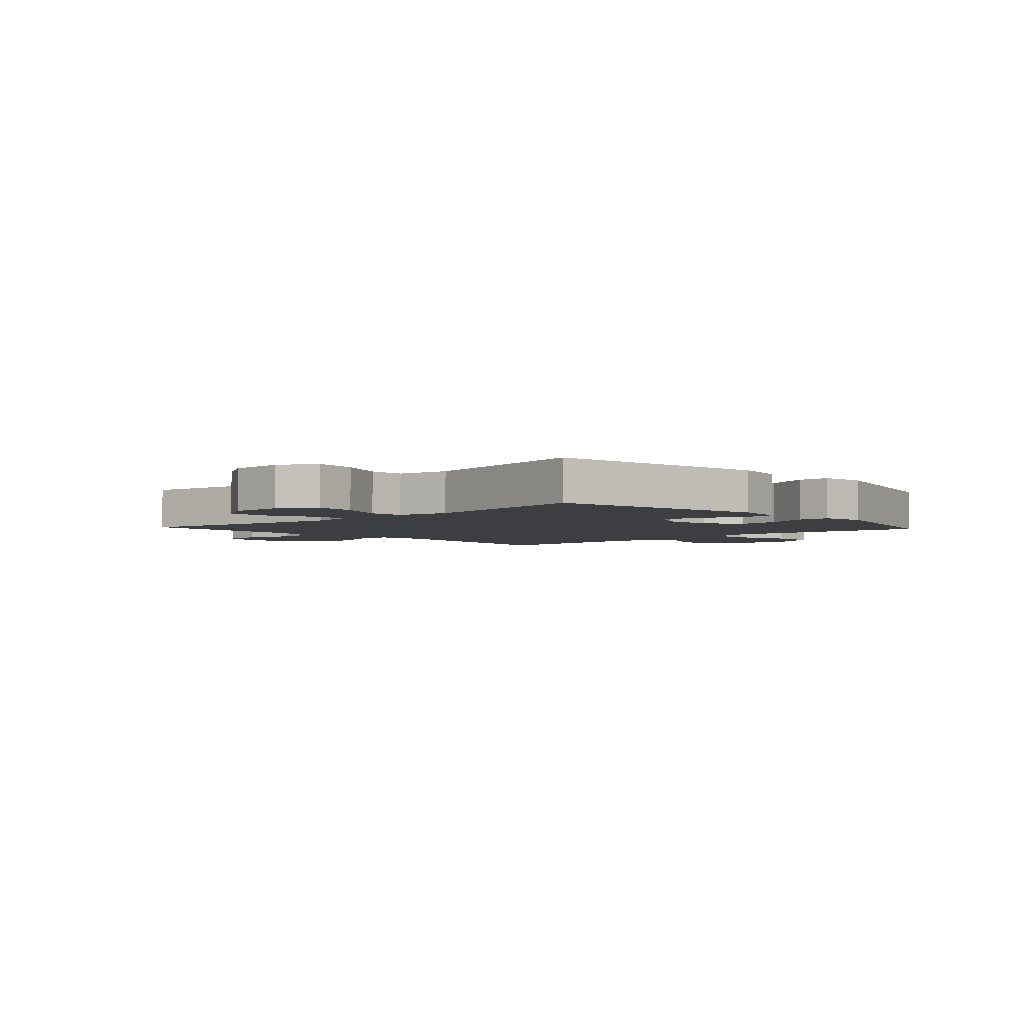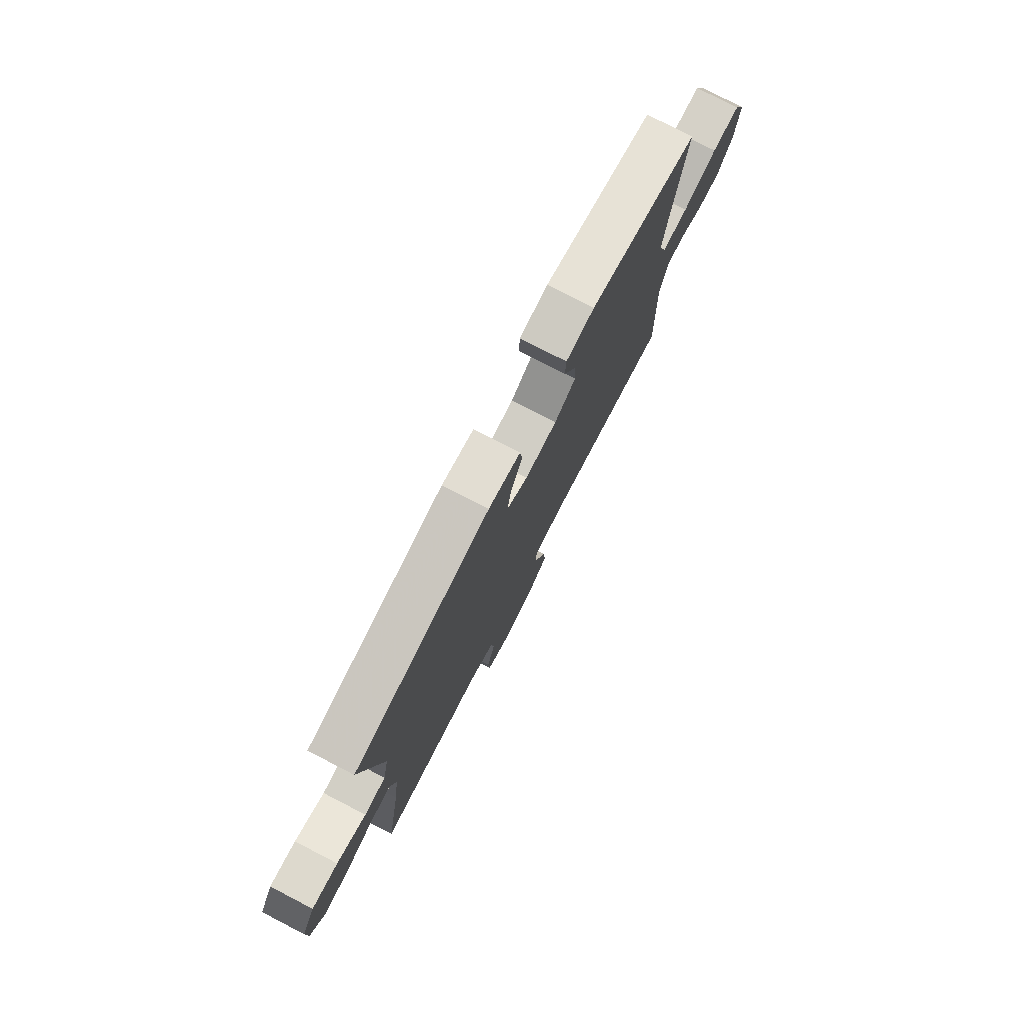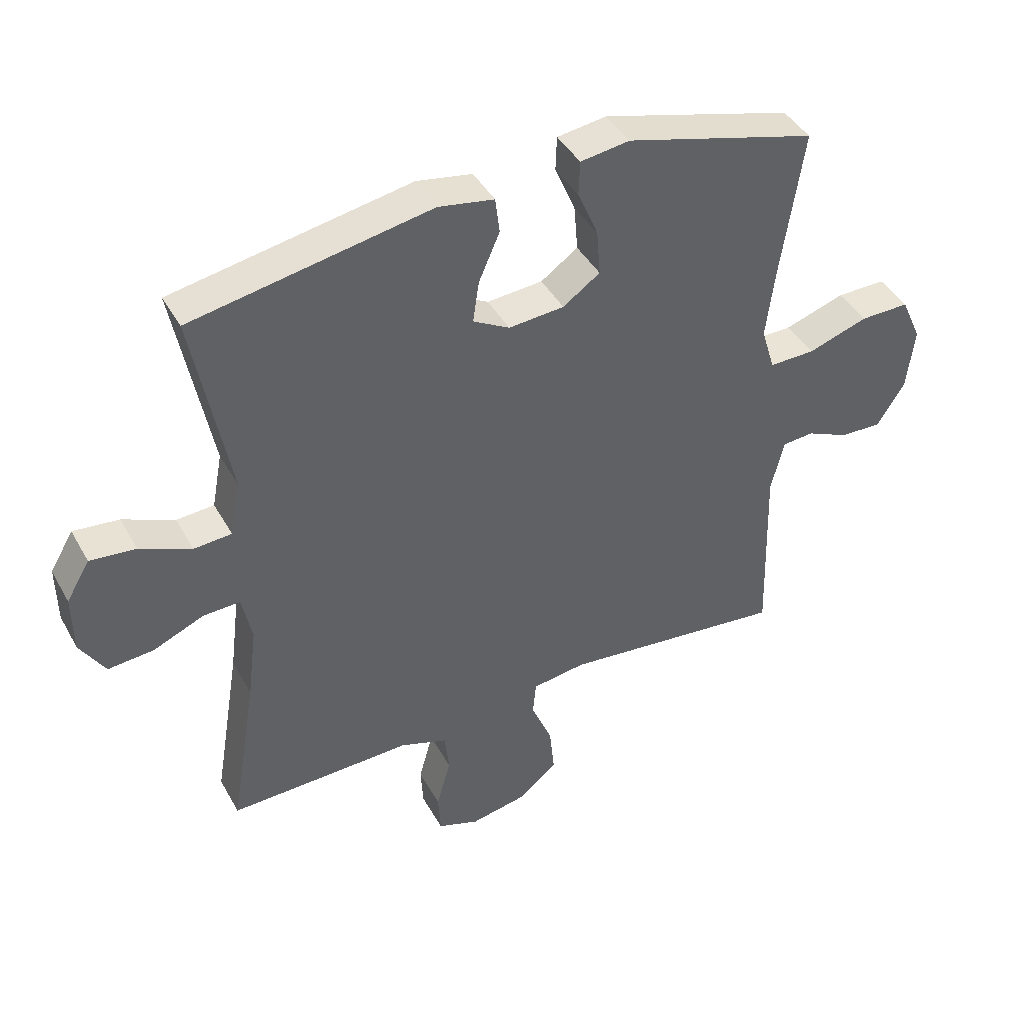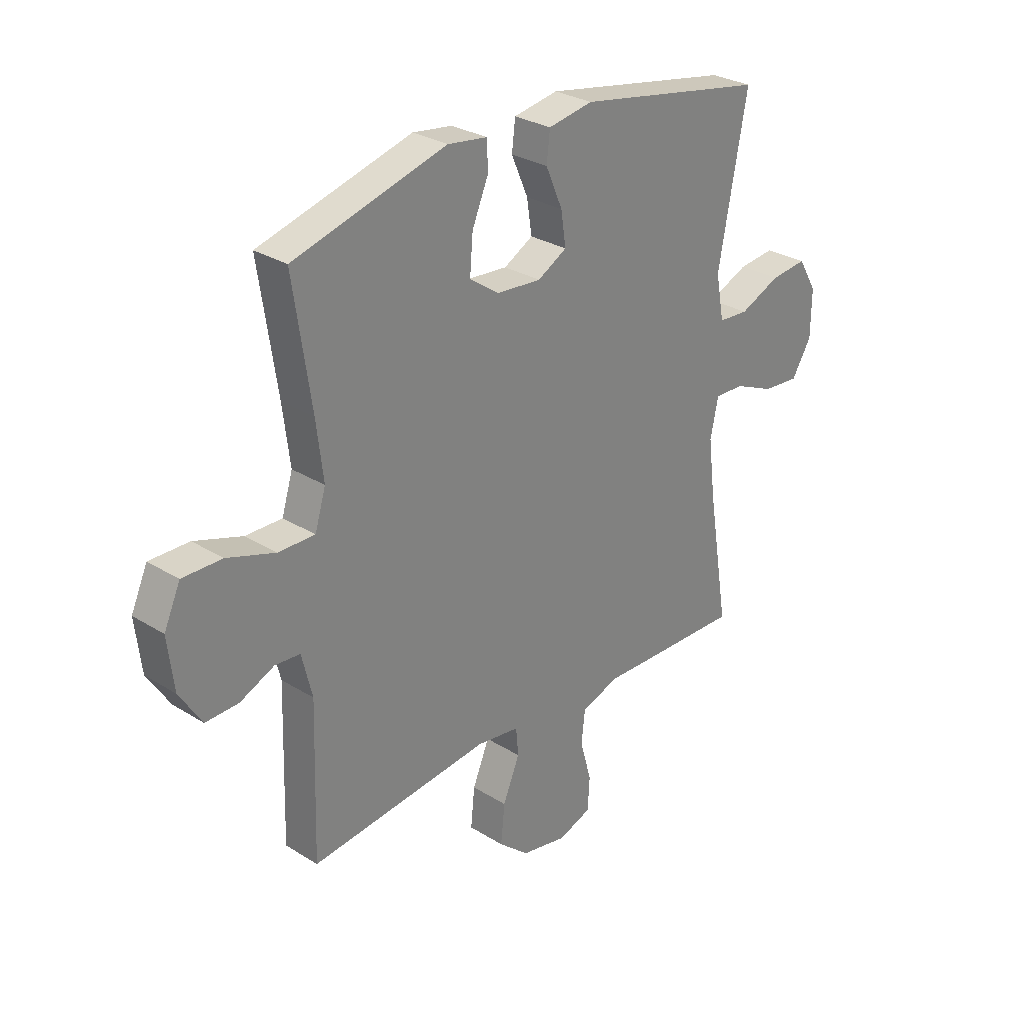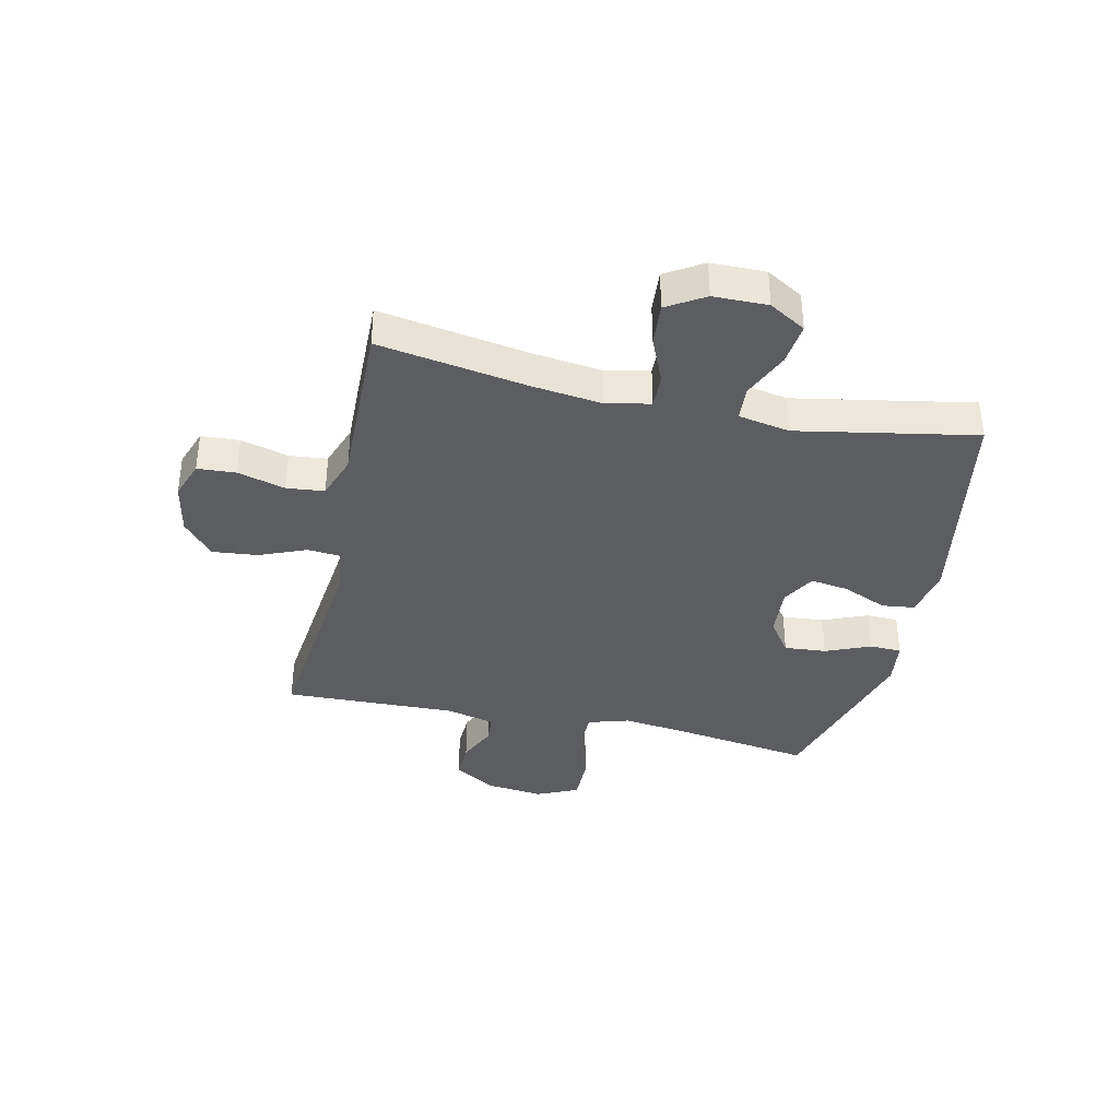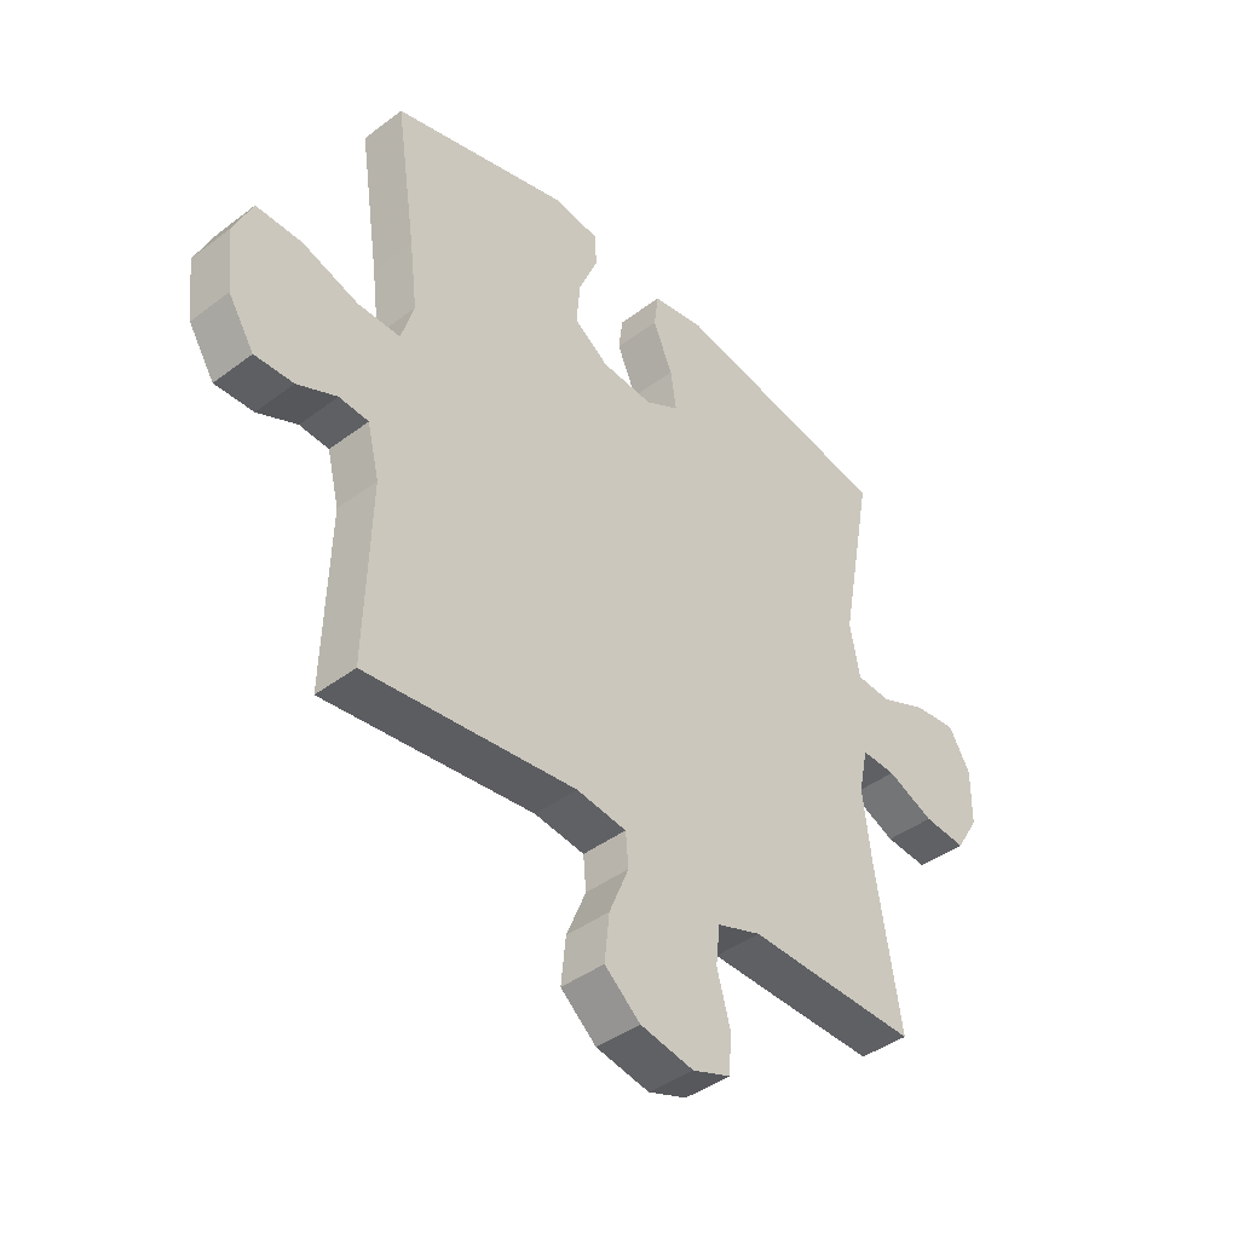
<metadata>
{"format":"obj","ext":"obj","renderer":"f3d","projection":"perspective","resolution":1024,"background":"white","views":[{"elev":-3.6,"azim":-47.3,"up":"+Y"},{"elev":78.0,"azim":-62.7,"up":"+Z"},{"elev":42.5,"azim":-27.2,"up":"+Z"},{"elev":28.9,"azim":132.9,"up":"+Z"},{"elev":-37.0,"azim":-102.6,"up":"+Y"},{"elev":-41.9,"azim":132.2,"up":"+Z"}]}
</metadata>
<code>
v -0.5 0.07 -0.5
v -0.457 0.07 -0.24
v -0.442 0.07 -0.119
v -0.458 0.07 -0.042
v -0.518 0.07 -0.044
v -0.6 0.07 -0.079
v -0.674 0.07 -0.085
v -0.714 0.07 -0.02
v -0.715 0.07 0.075
v -0.677 0.07 0.139
v -0.603 0.07 0.131
v -0.52 0.07 0.095
v -0.459 0.07 0.099
v -0.442 0.07 0.189
v -0.5 0.07 0.5
v -0.114 0.07 0.57
v -0.024 0.07 0.554
v -0.017 0.07 0.496
v -0.051 0.07 0.418
v -0.061 0.07 0.351
v -0.002 0.07 0.318
v 0.088 0.07 0.325
v 0.148 0.07 0.367
v 0.142 0.07 0.441
v 0.109 0.07 0.519
v 0.111 0.07 0.575
v 0.191 0.07 0.586
v 0.5 0.07 0.5
v 0.464 0.07 0.258
v 0.45 0.07 0.144
v 0.472 0.07 0.072
v 0.546 0.07 0.073
v 0.643 0.07 0.105
v 0.723 0.07 0.106
v 0.756 0.07 0.033
v 0.744 0.07 -0.07
v 0.699 0.07 -0.141
v 0.632 0.07 -0.139
v 0.563 0.07 -0.108
v 0.512 0.07 -0.112
v 0.491 0.07 -0.198
v 0.5 0.07 -0.5
v 0.135 0.07 -0.46
v 0.048 0.07 -0.472
v 0.043 0.07 -0.528
v 0.077 0.07 -0.61
v 0.085 0.07 -0.689
v 0.023 0.07 -0.742
v -0.07 0.07 -0.76
v -0.137 0.07 -0.736
v -0.141 0.07 -0.669
v -0.118 0.07 -0.586
v -0.125 0.07 -0.52
v -0.202 0.07 -0.493
v -0.317 0.07 -0.496
v -0.5 0 -0.5
v -0.457 0 -0.24
v -0.442 0 -0.119
v -0.458 0 -0.042
v -0.518 0 -0.044
v -0.6 0 -0.079
v -0.674 0 -0.085
v -0.714 0 -0.02
v -0.715 0 0.075
v -0.677 0 0.139
v -0.603 0 0.131
v -0.52 0 0.095
v -0.459 0 0.099
v -0.442 0 0.189
v -0.5 0 0.5
v -0.114 0 0.57
v -0.024 0 0.554
v -0.017 0 0.496
v -0.051 0 0.418
v -0.061 0 0.351
v -0.002 0 0.318
v 0.088 0 0.325
v 0.148 0 0.367
v 0.142 0 0.441
v 0.109 0 0.519
v 0.111 0 0.575
v 0.191 0 0.586
v 0.5 0 0.5
v 0.464 0 0.258
v 0.45 0 0.144
v 0.472 0 0.072
v 0.546 0 0.073
v 0.643 0 0.105
v 0.723 0 0.106
v 0.756 0 0.033
v 0.744 0 -0.07
v 0.699 0 -0.141
v 0.632 0 -0.139
v 0.563 0 -0.108
v 0.512 0 -0.112
v 0.491 0 -0.198
v 0.5 0 -0.5
v 0.135 0 -0.46
v 0.048 0 -0.472
v 0.043 0 -0.528
v 0.077 0 -0.61
v 0.085 0 -0.689
v 0.023 0 -0.742
v -0.07 0 -0.76
v -0.137 0 -0.736
v -0.141 0 -0.669
v -0.118 0 -0.586
v -0.125 0 -0.52
v -0.202 0 -0.493
v -0.317 0 -0.496
f 54 55 1 2
f 53 54 2 3
f 49 50 51 52
f 49 52 53
f 48 49 53
f 45 46 47 48
f 44 45 48 53
f 41 42 43
f 40 41 43 44
f 36 37 38 39
f 36 39 40
f 35 36 40
f 32 33 34 35
f 31 32 35 40
f 30 31 40 44
f 26 27 28 29
f 24 25 26 29
f 23 24 29 30
f 22 23 30 44
f 16 17 18 19
f 14 15 16 19
f 13 14 19 20
f 9 10 11 12
f 9 12 13
f 8 9 13
f 5 6 7 8
f 4 5 8 13
f 21 22 44 53
f 13 20 21 53
f 3 4 13 53
f 57 56 110 109
f 58 57 109 108
f 107 106 105 104
f 108 107 104
f 108 104 103
f 103 102 101 100
f 108 103 100 99
f 98 97 96
f 99 98 96 95
f 94 93 92 91
f 95 94 91
f 95 91 90
f 90 89 88 87
f 95 90 87 86
f 99 95 86 85
f 84 83 82 81
f 84 81 80 79
f 85 84 79 78
f 99 85 78 77
f 74 73 72 71
f 74 71 70 69
f 75 74 69 68
f 67 66 65 64
f 68 67 64
f 68 64 63
f 63 62 61 60
f 68 63 60 59
f 108 99 77 76
f 108 76 75 68
f 108 68 59 58
f 1 56 57 2
f 2 57 58 3
f 3 58 59 4
f 4 59 60 5
f 5 60 61 6
f 6 61 62 7
f 7 62 63 8
f 8 63 64 9
f 9 64 65 10
f 10 65 66 11
f 11 66 67 12
f 12 67 68 13
f 13 68 69 14
f 14 69 70 15
f 15 70 71 16
f 16 71 72 17
f 17 72 73 18
f 18 73 74 19
f 19 74 75 20
f 20 75 76 21
f 21 76 77 22
f 22 77 78 23
f 23 78 79 24
f 24 79 80 25
f 25 80 81 26
f 26 81 82 27
f 27 82 83 28
f 28 83 84 29
f 29 84 85 30
f 30 85 86 31
f 31 86 87 32
f 32 87 88 33
f 33 88 89 34
f 34 89 90 35
f 35 90 91 36
f 36 91 92 37
f 37 92 93 38
f 38 93 94 39
f 39 94 95 40
f 40 95 96 41
f 41 96 97 42
f 42 97 98 43
f 43 98 99 44
f 44 99 100 45
f 45 100 101 46
f 46 101 102 47
f 47 102 103 48
f 48 103 104 49
f 49 104 105 50
f 50 105 106 51
f 51 106 107 52
f 52 107 108 53
f 53 108 109 54
f 54 109 110 55
f 55 110 56 1

</code>
